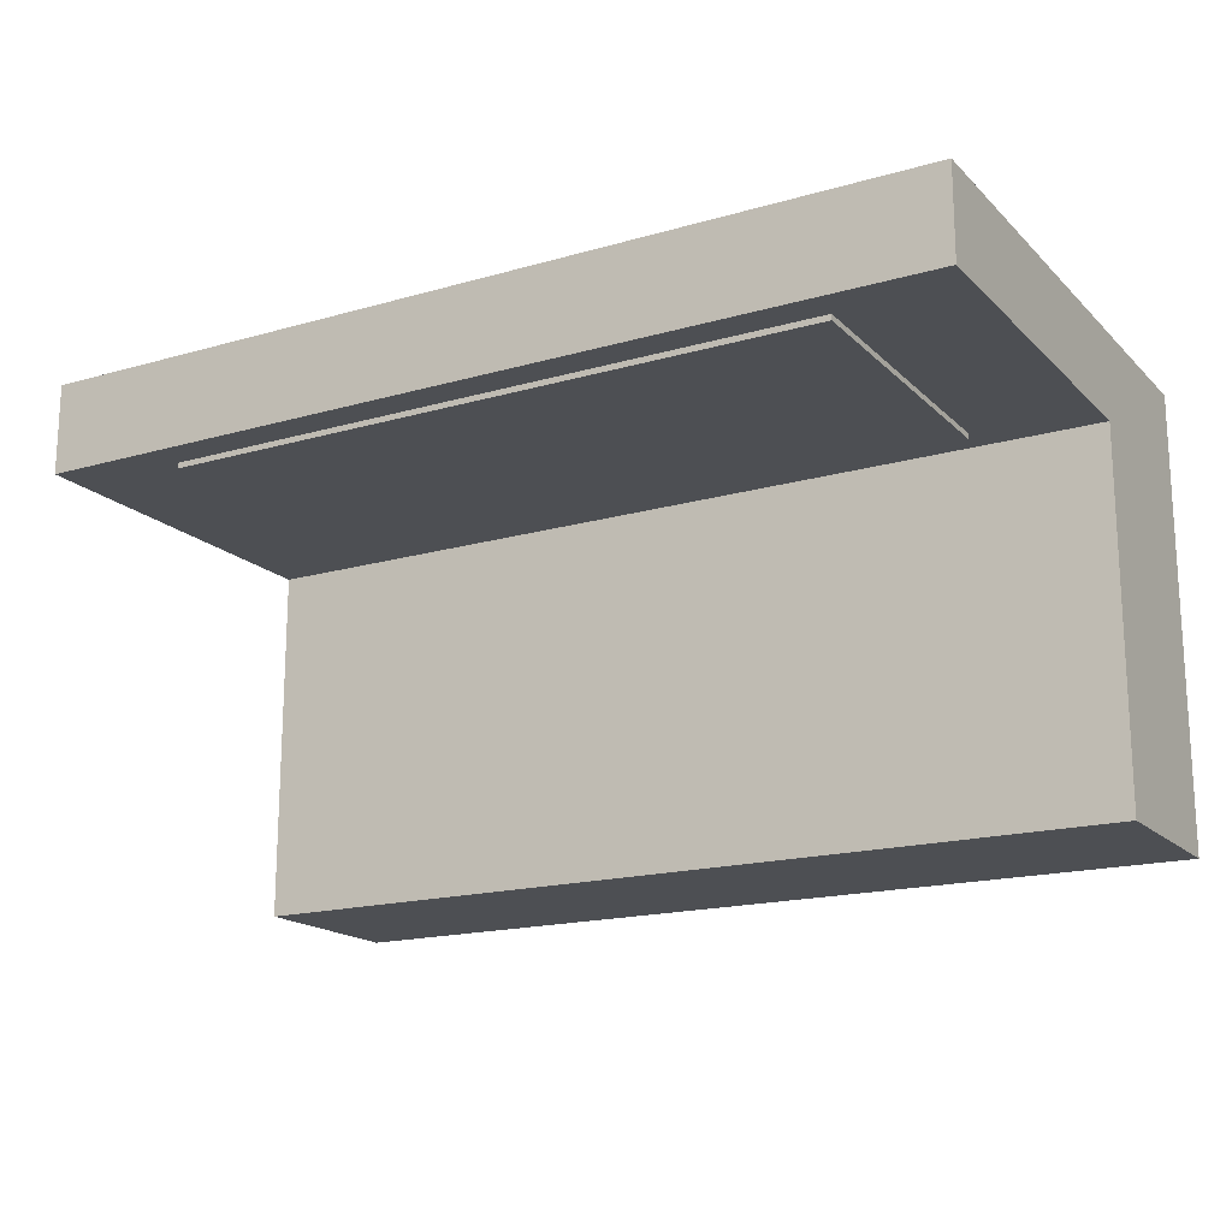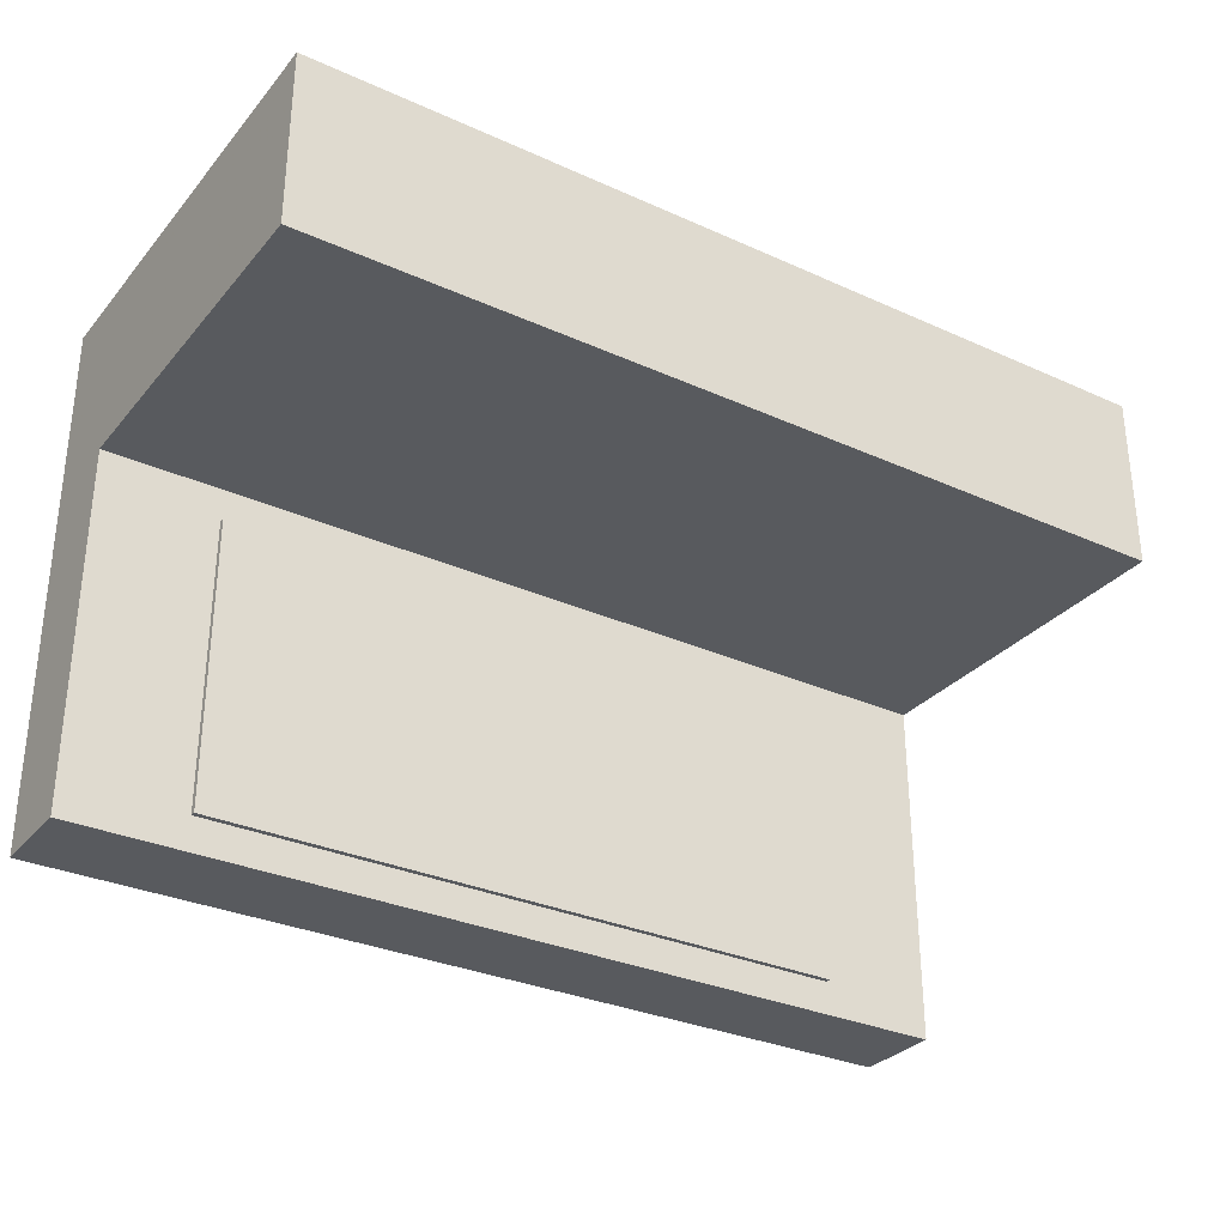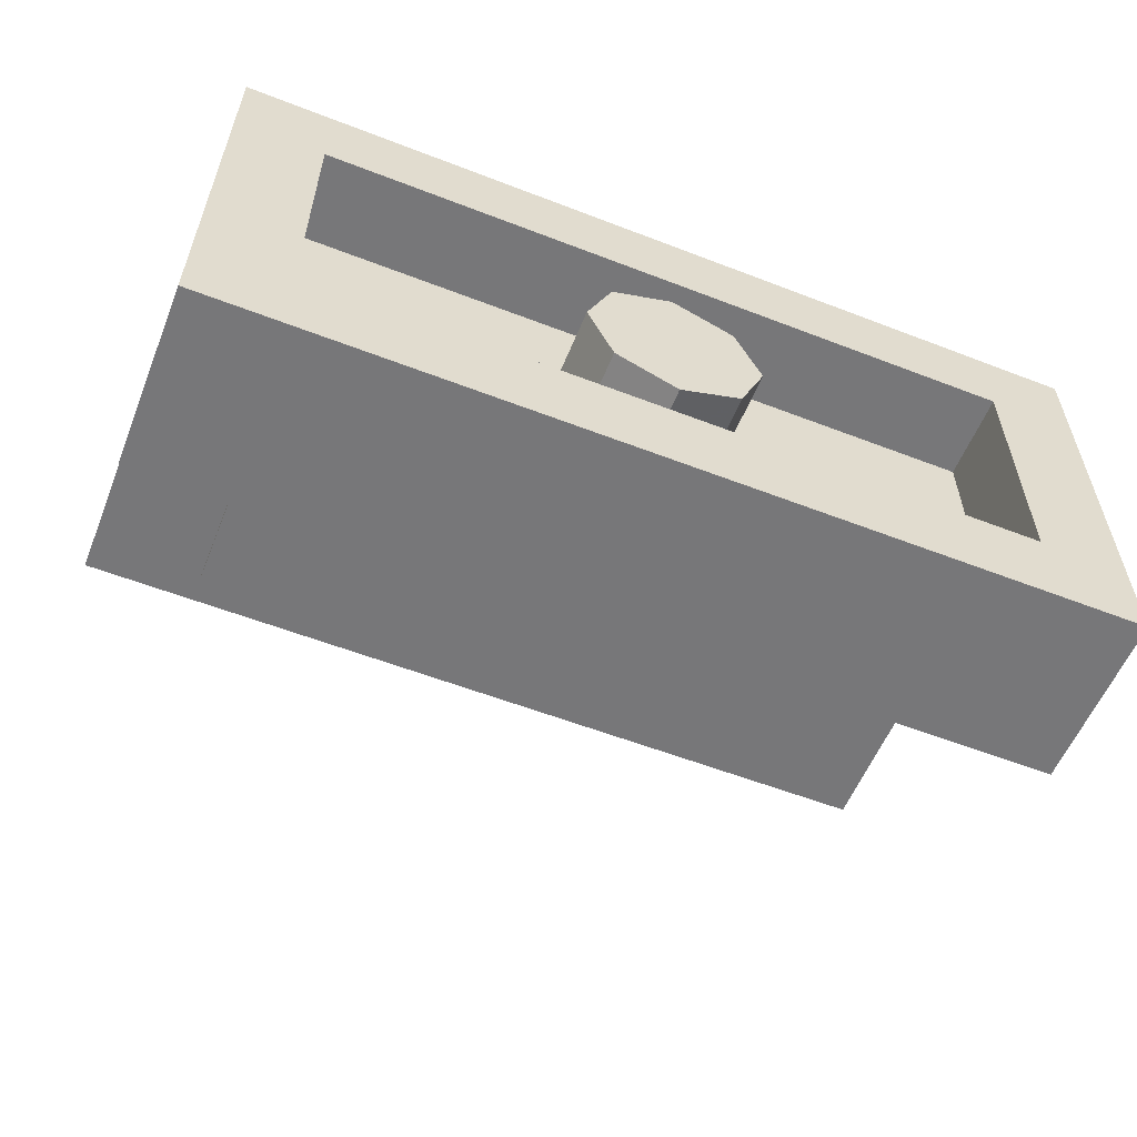
<metadata>
{"format":"obj","ext":"obj","renderer":"f3d","projection":"perspective","resolution":1024,"background":"white","views":[{"elev":-17.5,"azim":29.6,"up":"+Z"},{"elev":-31.1,"azim":147.2,"up":"+Y"},{"elev":-57.2,"azim":158.1,"up":"+Z"}]}
</metadata>
<code>
v 0 1.2 0
v 0.2 1.2 0
v 0.1414 1.2 0.1414
v 0 1.2 0
v 0.1414 1.2 0.1414
v 0 1.2 0.2
v 0 1.2 0
v 0 1.2 0.2
v -0.1414 1.2 0.1414
v 0 1.2 0
v -0.1414 1.2 0.1414
v -0.2 1.2 0
v 0 1.2 0
v -0.2 1.2 0
v -0.1414 1.2 -0.1414
v 0 1.2 0
v -0.1414 1.2 -0.1414
v 0 1.2 -0.2
v 0 1.2 0
v 0 1.2 -0.2
v 0.1414 1.2 -0.1414
v 0 1.2 0
v 0.1414 1.2 -0.1414
v 0.2 1.2 0
v 0.1414 1.2 0.1414
v 0.2 1.2 0
v 0.2 1 0
v 0.1414 1 0.1414
v 0 1.2 0.2
v 0.1414 1.2 0.1414
v 0.1414 1 0.1414
v 0 1 0.2
v -0.1414 1.2 0.1414
v 0 1.2 0.2
v 0 1 0.2
v -0.1414 1 0.1414
v -0.2 1.2 0
v -0.1414 1.2 0.1414
v -0.1414 1 0.1414
v -0.2 1 0
v -0.1414 1.2 -0.1414
v -0.2 1.2 0
v -0.2 1 0
v -0.1414 1 -0.1414
v 0 1.2 -0.2
v -0.1414 1.2 -0.1414
v -0.1414 1 -0.1414
v 0 1 -0.2
v 0.1414 1.2 -0.1414
v 0 1.2 -0.2
v 0 1 -0.2
v 0.1414 1 -0.1414
v 0.2 1.2 0
v 0.1414 1.2 -0.1414
v 0.1414 1 -0.1414
v 0.2 1 0
v -0.8 1 0.3
v 0.8 1 0.3
v 0.8 1 -0.3
v -0.8 1 -0.3
v -0.8 1 0.3
v -0.8 1.2 0.3
v 0.8 1.2 0.3
v 0.8 1 0.3
v -0.8 1 -0.3
v -0.8 1.2 -0.3
v -0.8 1.2 0.3
v -0.8 1 0.3
v 0.8 1 -0.3
v 0.8 1.2 -0.3
v -0.8 1.2 -0.3
v -0.8 1 -0.3
v 0.8 1 0.3
v 0.8 1.2 0.3
v 0.8 1.2 -0.3
v 0.8 1 -0.3
v 1 1.2 0.5
v 0.8 1.2 0.3
v -0.8 1.2 0.3
v -1 1.2 0.5
v -1 1.2 0.5
v -0.8 1.2 0.3
v -0.8 1.2 -0.3
v -1 1.2 -0.5
v -1 1.2 -0.5
v -0.8 1.2 -0.3
v 0.8 1.2 -0.3
v 1 1.2 -0.5
v 1 1.2 -0.5
v 0.8 1.2 -0.3
v 0.8 1.2 0.3
v 1 1.2 0.5
v 1 0.8 -0.5
v 1 0.8 0.3
v -1 0.8 0.3
v -1 0.8 -0.5
v 1 0 0.3
v 1 0 0.5
v -1 0 0.5
v -1 0 0.3
v -1 1.2 0.5
v -1 1.2 -0.5
v -1 0.8 -0.5
v -1 0.8 0.3
v -1 1.2 -0.5
v 1 1.2 -0.5
v 1 0.8 -0.5
v -1 0.8 -0.5
v 1 1.2 -0.5
v 1 1.2 0.5
v 1 0.8 0.3
v 1 0.8 -0.5
v -1 1.2 0.5
v -1 0.8 0.3
v -1 0 0.3
v -1 0 0.5
v -1 0.8 0.3
v 1 0.8 0.3
v 1 0 0.3
v -1 0 0.3
v 1 0.8 0.3
v 1 1.2 0.5
v 1 0 0.5
v 1 0 0.3
v 1 1.2 0.5
v -1 1.2 0.5
v -1 0 0.5
v 1 0 0.5
v 0.245 0.155 0.2875
v 0.03197 0.1571 0.2875
v 0 0.155 0.2875
v 0.245 0.155 0.2875
v 0.06341 0.1634 0.2875
v 0.03197 0.1571 0.2875
v 0.245 0.155 0.2875
v 0.09376 0.1736 0.2875
v 0.06341 0.1634 0.2875
v 0.245 0.155 0.2875
v 0.1225 0.1878 0.2875
v 0.09376 0.1736 0.2875
v 0.245 0.155 0.2875
v 0.1492 0.2056 0.2875
v 0.1225 0.1878 0.2875
v 0.245 0.155 0.2875
v 0.1732 0.2268 0.2875
v 0.1492 0.2056 0.2875
v 0.245 0.155 0.2875
v 0.1944 0.2508 0.2875
v 0.1732 0.2268 0.2875
v 0.245 0.155 0.2875
v 0.2122 0.2775 0.2875
v 0.1944 0.2508 0.2875
v 0.245 0.155 0.2875
v 0.2264 0.3062 0.2875
v 0.2122 0.2775 0.2875
v -0.245 0.155 0.2875
v -0.03197 0.1571 0.2875
v 0 0.155 0.2875
v -0.245 0.155 0.2875
v -0.06341 0.1634 0.2875
v -0.03197 0.1571 0.2875
v -0.245 0.155 0.2875
v -0.09376 0.1736 0.2875
v -0.06341 0.1634 0.2875
v -0.245 0.155 0.2875
v -0.1225 0.1878 0.2875
v -0.09376 0.1736 0.2875
v -0.245 0.155 0.2875
v -0.1492 0.2056 0.2875
v -0.1225 0.1878 0.2875
v -0.245 0.155 0.2875
v -0.1732 0.2268 0.2875
v -0.1492 0.2056 0.2875
v -0.245 0.155 0.2875
v -0.1944 0.2508 0.2875
v -0.1732 0.2268 0.2875
v -0.245 0.155 0.2875
v -0.2122 0.2775 0.2875
v -0.1944 0.2508 0.2875
v -0.245 0.155 0.2875
v -0.2264 0.3062 0.2875
v -0.2122 0.2775 0.2875
v 0.245 0.645 0.2875
v 0.03197 0.6429 0.2875
v 0 0.645 0.2875
v 0.245 0.645 0.2875
v 0.06341 0.6366 0.2875
v 0.03197 0.6429 0.2875
v 0.245 0.645 0.2875
v 0.09376 0.6264 0.2875
v 0.06341 0.6366 0.2875
v 0.245 0.645 0.2875
v 0.1225 0.6122 0.2875
v 0.09376 0.6264 0.2875
v 0.245 0.645 0.2875
v 0.1492 0.5944 0.2875
v 0.1225 0.6122 0.2875
v 0.245 0.645 0.2875
v 0.1732 0.5732 0.2875
v 0.1492 0.5944 0.2875
v 0.245 0.645 0.2875
v 0.1944 0.5492 0.2875
v 0.1732 0.5732 0.2875
v 0.245 0.645 0.2875
v 0.2122 0.5225 0.2875
v 0.1944 0.5492 0.2875
v 0.245 0.645 0.2875
v 0.2264 0.4938 0.2875
v 0.2122 0.5225 0.2875
v -0.245 0.645 0.2875
v -0.03197 0.6429 0.2875
v 0 0.645 0.2875
v -0.245 0.645 0.2875
v -0.06341 0.6366 0.2875
v -0.03197 0.6429 0.2875
v -0.245 0.645 0.2875
v -0.09376 0.6264 0.2875
v -0.06341 0.6366 0.2875
v -0.245 0.645 0.2875
v -0.1225 0.6122 0.2875
v -0.09376 0.6264 0.2875
v -0.245 0.645 0.2875
v -0.1492 0.5944 0.2875
v -0.1225 0.6122 0.2875
v -0.245 0.645 0.2875
v -0.1732 0.5732 0.2875
v -0.1492 0.5944 0.2875
v -0.245 0.645 0.2875
v -0.1944 0.5492 0.2875
v -0.1732 0.5732 0.2875
v -0.245 0.645 0.2875
v -0.2122 0.5225 0.2875
v -0.1944 0.5492 0.2875
v -0.245 0.645 0.2875
v -0.2264 0.4938 0.2875
v -0.2122 0.5225 0.2875
v 0.6125 0.155 0.2875
v 0.6125 0.4 0.2875
v 0.3889 0.155 0.2875
v 0.3889 0.645 0.2875
v 0.6125 0.4 0.2875
v 0.6125 0.645 0.2875
v -0.3889 0.155 0.2875
v -0.6125 0.4 0.2875
v -0.6125 0.155 0.2875
v -0.6125 0.645 0.2875
v -0.6125 0.4 0.2875
v -0.3889 0.645 0.2875
v 0.1378 0.4 0.2875
v 0.09745 0.4974 0.2875
v 0 0.5378 0.2875
v 0.1378 0.4 0.2875
v 0.09745 0.3026 0.2875
v 0 0.2622 0.2875
v -0.1378 0.4 0.2875
v -0.09745 0.4974 0.2875
v 0 0.5378 0.2875
v -0.1378 0.4 0.2875
v -0.09745 0.3026 0.2875
v 0 0.2622 0.2875
v 0.049 0.351 0.2875
v 0.03465 0.3654 0.2875
v 0.049 0.4 0.2875
v 0.049 0.351 0.2875
v 0 0.351 0.2875
v 0.03465 0.3654 0.2875
v -0.049 0.351 0.2875
v -0.03465 0.3654 0.2875
v 0 0.351 0.2875
v -0.049 0.351 0.2875
v -0.049 0.4 0.2875
v -0.03465 0.3654 0.2875
v -0.049 0.449 0.2875
v -0.03465 0.4346 0.2875
v -0.049 0.4 0.2875
v -0.049 0.449 0.2875
v 0 0.449 0.2875
v -0.03465 0.4346 0.2875
v 0.049 0.449 0.2875
v 0.03465 0.4346 0.2875
v 0 0.449 0.2875
v 0.049 0.449 0.2875
v 0.049 0.4 0.2875
v 0.03465 0.4346 0.2875
v 0 0.5378 0.2875
v -0.049 0.449 0.2875
v 0.049 0.449 0.2875
v 0 0.5378 0.2875
v 0.049 0.449 0.2875
v 0.1378 0.4 0.2875
v 0.1378 0.4 0.2875
v 0.049 0.449 0.2875
v 0.049 0.351 0.2875
v 0.1378 0.4 0.2875
v 0.049 0.351 0.2875
v 0 0.2622 0.2875
v -0.1378 0.4 0.2875
v -0.049 0.351 0.2875
v -0.049 0.449 0.2875
v 0.049 0.351 0.2875
v -0.049 0.351 0.2875
v 0 0.2622 0.2875
v -0.049 0.351 0.2875
v -0.1378 0.4 0.2875
v 0 0.2622 0.2875
v -0.049 0.449 0.2875
v 0 0.5378 0.2875
v -0.1378 0.4 0.2875
v 0.2264 0.4938 0.2875
v 0.2377 0.4582 0.2875
v 0.4165 0.4582 0.2875
v 0.245 0.645 0.2875
v 0.2264 0.3062 0.2875
v 0.245 0.155 0.2875
v 0.4165 0.3418 0.2875
v 0.2377 0.3418 0.2875
v -0.2264 0.4938 0.2875
v -0.245 0.645 0.2875
v -0.4165 0.4582 0.2875
v -0.2377 0.4582 0.2875
v -0.4165 0.3418 0.2875
v -0.245 0.155 0.2875
v -0.2264 0.3062 0.2875
v -0.2377 0.3418 0.2875
v 0 0.155 0.2875
v 0.03197 0.1571 0.2875
v 0.06341 0.1634 0.2875
v 0 0.155 0.2875
v 0.06341 0.1634 0.2875
v 0.09376 0.1736 0.2875
v 0 0.155 0.2875
v 0.09376 0.1736 0.2875
v 0.1225 0.1878 0.2875
v 0 0.155 0.2875
v 0.1225 0.1878 0.2875
v 0.1492 0.2056 0.2875
v 0 0.155 0.2875
v 0.1492 0.2056 0.2875
v 0.1732 0.2268 0.2875
v 0 0.155 0.2875
v 0.1732 0.2268 0.2875
v 0.1944 0.2508 0.2875
v 0 0.155 0.2875
v 0.1944 0.2508 0.2875
v 0.2122 0.2775 0.2875
v 0 0.155 0.2875
v 0.2122 0.2775 0.2875
v 0.2264 0.3062 0.2875
v 0 0.155 0.2875
v -0.03197 0.1571 0.2875
v -0.06341 0.1634 0.2875
v 0 0.155 0.2875
v -0.06341 0.1634 0.2875
v -0.09376 0.1736 0.2875
v 0 0.155 0.2875
v -0.09376 0.1736 0.2875
v -0.1225 0.1878 0.2875
v 0 0.155 0.2875
v -0.1225 0.1878 0.2875
v -0.1492 0.2056 0.2875
v 0 0.155 0.2875
v -0.1492 0.2056 0.2875
v -0.1732 0.2268 0.2875
v 0 0.155 0.2875
v -0.1732 0.2268 0.2875
v -0.1944 0.2508 0.2875
v 0 0.155 0.2875
v -0.1944 0.2508 0.2875
v -0.2122 0.2775 0.2875
v 0 0.155 0.2875
v -0.2122 0.2775 0.2875
v -0.2264 0.3062 0.2875
v 0 0.645 0.2875
v 0.03197 0.6429 0.2875
v 0.06341 0.6366 0.2875
v 0 0.645 0.2875
v 0.06341 0.6366 0.2875
v 0.09376 0.6264 0.2875
v 0 0.645 0.2875
v 0.09376 0.6264 0.2875
v 0.1225 0.6122 0.2875
v 0 0.645 0.2875
v 0.1225 0.6122 0.2875
v 0.1492 0.5944 0.2875
v 0 0.645 0.2875
v 0.1492 0.5944 0.2875
v 0.1732 0.5732 0.2875
v 0 0.645 0.2875
v 0.1732 0.5732 0.2875
v 0.1944 0.5492 0.2875
v 0 0.645 0.2875
v 0.1944 0.5492 0.2875
v 0.2122 0.5225 0.2875
v 0 0.645 0.2875
v 0.2122 0.5225 0.2875
v 0.2264 0.4938 0.2875
v 0 0.645 0.2875
v -0.03197 0.6429 0.2875
v -0.06341 0.6366 0.2875
v 0 0.645 0.2875
v -0.06341 0.6366 0.2875
v -0.09376 0.6264 0.2875
v 0 0.645 0.2875
v -0.09376 0.6264 0.2875
v -0.1225 0.6122 0.2875
v 0 0.645 0.2875
v -0.1225 0.6122 0.2875
v -0.1492 0.5944 0.2875
v 0 0.645 0.2875
v -0.1492 0.5944 0.2875
v -0.1732 0.5732 0.2875
v 0 0.645 0.2875
v -0.1732 0.5732 0.2875
v -0.1944 0.5492 0.2875
v 0 0.645 0.2875
v -0.1944 0.5492 0.2875
v -0.2122 0.5225 0.2875
v 0 0.645 0.2875
v -0.2122 0.5225 0.2875
v -0.2264 0.4938 0.2875
v 0.1378 0.5378 0.2875
v 0.09745 0.4974 0.2875
v 0.1378 0.4 0.2875
v 0.1378 0.5378 0.2875
v 0 0.5378 0.2875
v 0.09745 0.4974 0.2875
v -0.1378 0.5378 0.2875
v -0.09745 0.4974 0.2875
v 0 0.5378 0.2875
v -0.1378 0.5378 0.2875
v -0.1378 0.4 0.2875
v -0.09745 0.4974 0.2875
v -0.1378 0.2622 0.2875
v -0.09745 0.3026 0.2875
v -0.1378 0.4 0.2875
v -0.1378 0.2622 0.2875
v 0 0.2622 0.2875
v -0.09745 0.3026 0.2875
v 0.1378 0.2622 0.2875
v 0.09745 0.3026 0.2875
v 0 0.2622 0.2875
v 0.1378 0.2622 0.2875
v 0.1378 0.4 0.2875
v 0.09745 0.3026 0.2875
v 0 0.4 0.2875
v 0.049 0.4 0.2875
v 0.03465 0.3654 0.2875
v 0 0.4 0.2875
v 0.03465 0.3654 0.2875
v 0 0.351 0.2875
v 0 0.4 0.2875
v 0 0.351 0.2875
v -0.03465 0.3654 0.2875
v 0 0.4 0.2875
v -0.03465 0.3654 0.2875
v -0.049 0.4 0.2875
v 0 0.4 0.2875
v -0.049 0.4 0.2875
v -0.03465 0.4346 0.2875
v 0 0.4 0.2875
v -0.03465 0.4346 0.2875
v 0 0.449 0.2875
v 0 0.4 0.2875
v 0 0.449 0.2875
v 0.03465 0.4346 0.2875
v 0 0.4 0.2875
v 0.03465 0.4346 0.2875
v 0.049 0.4 0.2875
v 0.1378 0.5378 0.2875
v 0 0.645 0.2875
v -0.1378 0.5378 0.2875
v 0 0.645 0.2875
v 0.1378 0.5378 0.2875
v 0.2264 0.4938 0.2875
v 0.2377 0.3418 0.2875
v 0.2377 0.4582 0.2875
v 0.1378 0.5378 0.2875
v 0.1378 0.2622 0.2875
v -0.1378 0.5378 0.2875
v 0 0.645 0.2875
v -0.2264 0.4938 0.2875
v 0.2264 0.3062 0.2875
v 0.1378 0.2622 0.2875
v 0 0.155 0.2875
v 0 0.155 0.2875
v 0.1378 0.2622 0.2875
v -0.1378 0.2622 0.2875
v -0.1378 0.2622 0.2875
v -0.2264 0.3062 0.2875
v 0 0.155 0.2875
v -0.2377 0.3418 0.2875
v -0.1378 0.2622 0.2875
v -0.1378 0.5378 0.2875
v -0.2377 0.4582 0.2875
v -0.4165 0.4582 0.2875
v -0.245 0.645 0.2875
v -0.3889 0.645 0.2875
v -0.6125 0.4 0.2875
v -0.6125 0.4 0.2875
v -0.3889 0.155 0.2875
v -0.245 0.155 0.2875
v -0.4165 0.3418 0.2875
v -0.2377 0.4582 0.2875
v -0.4165 0.4582 0.2875
v -0.4165 0.3418 0.2875
v -0.2377 0.3418 0.2875
v -0.4165 0.3418 0.2875
v -0.4165 0.4582 0.2875
v -0.6125 0.4 0.2875
v 0.4165 0.4582 0.2875
v 0.4165 0.3418 0.2875
v 0.6125 0.4 0.2875
v 0.3889 0.645 0.2875
v 0.245 0.645 0.2875
v 0.4165 0.4582 0.2875
v 0.6125 0.4 0.2875
v 0.6125 0.4 0.2875
v 0.4165 0.3418 0.2875
v 0.245 0.155 0.2875
v 0.3889 0.155 0.2875
v 0.4165 0.4582 0.2875
v 0.2377 0.4582 0.2875
v 0.2377 0.3418 0.2875
v 0.4165 0.3418 0.2875
v 0.2264 0.4938 0.2875
v 0.1378 0.5378 0.2875
v 0.2377 0.4582 0.2875
v -0.1378 0.2622 0.2875
v -0.2377 0.3418 0.2875
v -0.2264 0.3062 0.2875
v -0.2377 0.4582 0.2875
v -0.1378 0.5378 0.2875
v -0.2264 0.4938 0.2875
v 0.2377 0.3418 0.2875
v 0.1378 0.2622 0.2875
v 0.2264 0.3062 0.2875
v 0.735 0.075 0.3
v 0.735 0.725 0.3
v -0.735 0.725 0.3
v -0.735 0.075 0.3
v -0.735 0.075 0.2875
v 0.735 0.075 0.2875
v 0.735 0.075 0.3
v -0.735 0.075 0.3
v -0.735 0.725 0.2875
v -0.735 0.075 0.2875
v -0.735 0.075 0.3
v -0.735 0.725 0.3
v 0.735 0.725 0.2875
v -0.735 0.725 0.2875
v -0.735 0.725 0.3
v 0.735 0.725 0.3
v 0.735 0.075 0.2875
v 0.735 0.725 0.2875
v 0.735 0.725 0.3
v 0.735 0.075 0.3
v -0.735 0.075 0.2875
v -0.6125 0.155 0.2875
v 0.6125 0.155 0.2875
v 0.735 0.075 0.2875
v 0.735 0.725 0.2875
v 0.6125 0.645 0.2875
v -0.6125 0.645 0.2875
v -0.735 0.725 0.2875
v 0.735 0.075 0.2875
v 0.6125 0.155 0.2875
v 0.6125 0.645 0.2875
v 0.735 0.725 0.2875
v -0.735 0.725 0.2875
v -0.6125 0.645 0.2875
v -0.6125 0.155 0.2875
v -0.735 0.075 0.2875
g mesh3851318
f 1 3 2
f 4 6 5
f 7 9 8
f 10 12 11
f 13 15 14
f 16 18 17
f 19 21 20
f 22 24 23
g mesh3851320
f 25 27 26
f 27 25 28
f 29 31 30
f 31 29 32
f 33 35 34
f 35 33 36
f 37 39 38
f 39 37 40
f 41 43 42
f 43 41 44
f 45 47 46
f 47 45 48
f 49 51 50
f 51 49 52
f 53 55 54
f 55 53 56
g mesh3851323
f 57 58 59
f 59 60 57
f 61 62 63
f 63 64 61
f 65 66 67
f 67 68 65
f 69 70 71
f 71 72 69
f 73 74 75
f 75 76 73
f 77 78 79
f 79 80 77
f 81 82 83
f 83 84 81
f 85 86 87
f 87 88 85
f 89 90 91
f 91 92 89
f 93 94 95
f 95 96 93
f 97 98 99
f 99 100 97
f 101 102 103
f 103 104 101
f 105 106 107
f 107 108 105
f 109 110 111
f 111 112 109
f 113 114 115
f 115 116 113
f 117 118 119
f 119 120 117
f 121 122 123
f 123 124 121
f 125 126 127
f 127 128 125
g mesh3851330
f 129 131 130
f 132 134 133
f 135 137 136
f 138 140 139
f 141 143 142
f 144 146 145
f 147 149 148
f 150 152 151
f 153 155 154
g mesh3851332
f 156 157 158
f 159 160 161
f 162 163 164
f 165 166 167
f 168 169 170
f 171 172 173
f 174 175 176
f 177 178 179
f 180 181 182
g mesh3851334
f 183 184 185
f 186 187 188
f 189 190 191
f 192 193 194
f 195 196 197
f 198 199 200
f 201 202 203
f 204 205 206
f 207 208 209
g mesh3851336
f 210 212 211
f 213 215 214
f 216 218 217
f 219 221 220
f 222 224 223
f 225 227 226
f 228 230 229
f 231 233 232
f 234 236 235
f 237 239 238
f 240 242 241
f 243 245 244
f 246 248 247
g mesh3851338
f 249 251 250
g mesh3851340
f 252 253 254
g mesh3851342
f 255 256 257
g mesh3851344
f 258 260 259
g mesh3851346
f 261 262 263
f 264 265 266
f 267 268 269
f 270 271 272
f 273 274 275
f 276 277 278
f 279 280 281
f 282 283 284
f 285 287 286
f 288 290 289
f 291 293 292
f 294 296 295
f 297 299 298
f 300 302 301
f 303 305 304
f 306 308 307
f 309 311 310
f 311 309 312
f 313 315 314
f 315 313 316
f 317 319 318
f 319 317 320
f 321 323 322
f 323 321 324
g mesh3851350
f 325 327 326
f 328 330 329
f 331 333 332
f 334 336 335
f 337 339 338
f 340 342 341
f 343 345 344
f 346 348 347
g mesh3851352
f 349 350 351
f 352 353 354
f 355 356 357
f 358 359 360
f 361 362 363
f 364 365 366
f 367 368 369
f 370 371 372
g mesh3851354
f 373 374 375
f 376 377 378
f 379 380 381
f 382 383 384
f 385 386 387
f 388 389 390
f 391 392 393
f 394 395 396
g mesh3851356
f 397 399 398
f 400 402 401
f 403 405 404
f 406 408 407
f 409 411 410
f 412 414 413
f 415 417 416
f 418 420 419
g mesh3851358
f 421 423 422
f 424 426 425
f 427 429 428
f 430 432 431
f 433 435 434
f 436 438 437
f 439 441 440
f 442 444 443
g mesh3851360
f 445 446 447
f 448 449 450
f 451 452 453
f 454 455 456
f 457 458 459
f 460 461 462
f 463 464 465
f 466 467 468
f 469 471 470
f 472 474 473
f 475 477 476
f 477 475 478
f 479 481 480
f 482 484 483
f 485 487 486
f 488 490 489
f 491 493 492
f 493 491 494
f 495 497 496
f 497 495 498
f 499 501 500
f 501 499 502
f 503 505 504
f 505 503 506
f 507 509 508
f 510 512 511
f 513 515 514
f 515 513 516
f 517 519 518
f 519 517 520
f 521 523 522
f 523 521 524
f 525 527 526
f 528 530 529
f 531 533 532
f 534 536 535
g mesh3851364
f 537 538 539
f 539 540 537
f 541 542 543
f 543 544 541
f 545 546 547
f 547 548 545
f 549 550 551
f 551 552 549
f 553 554 555
f 555 556 553
g mesh3851366
f 557 558 559
f 559 560 557
f 561 562 563
f 563 564 561
f 565 566 567
f 567 568 565
f 569 570 571
f 571 572 569

</code>
